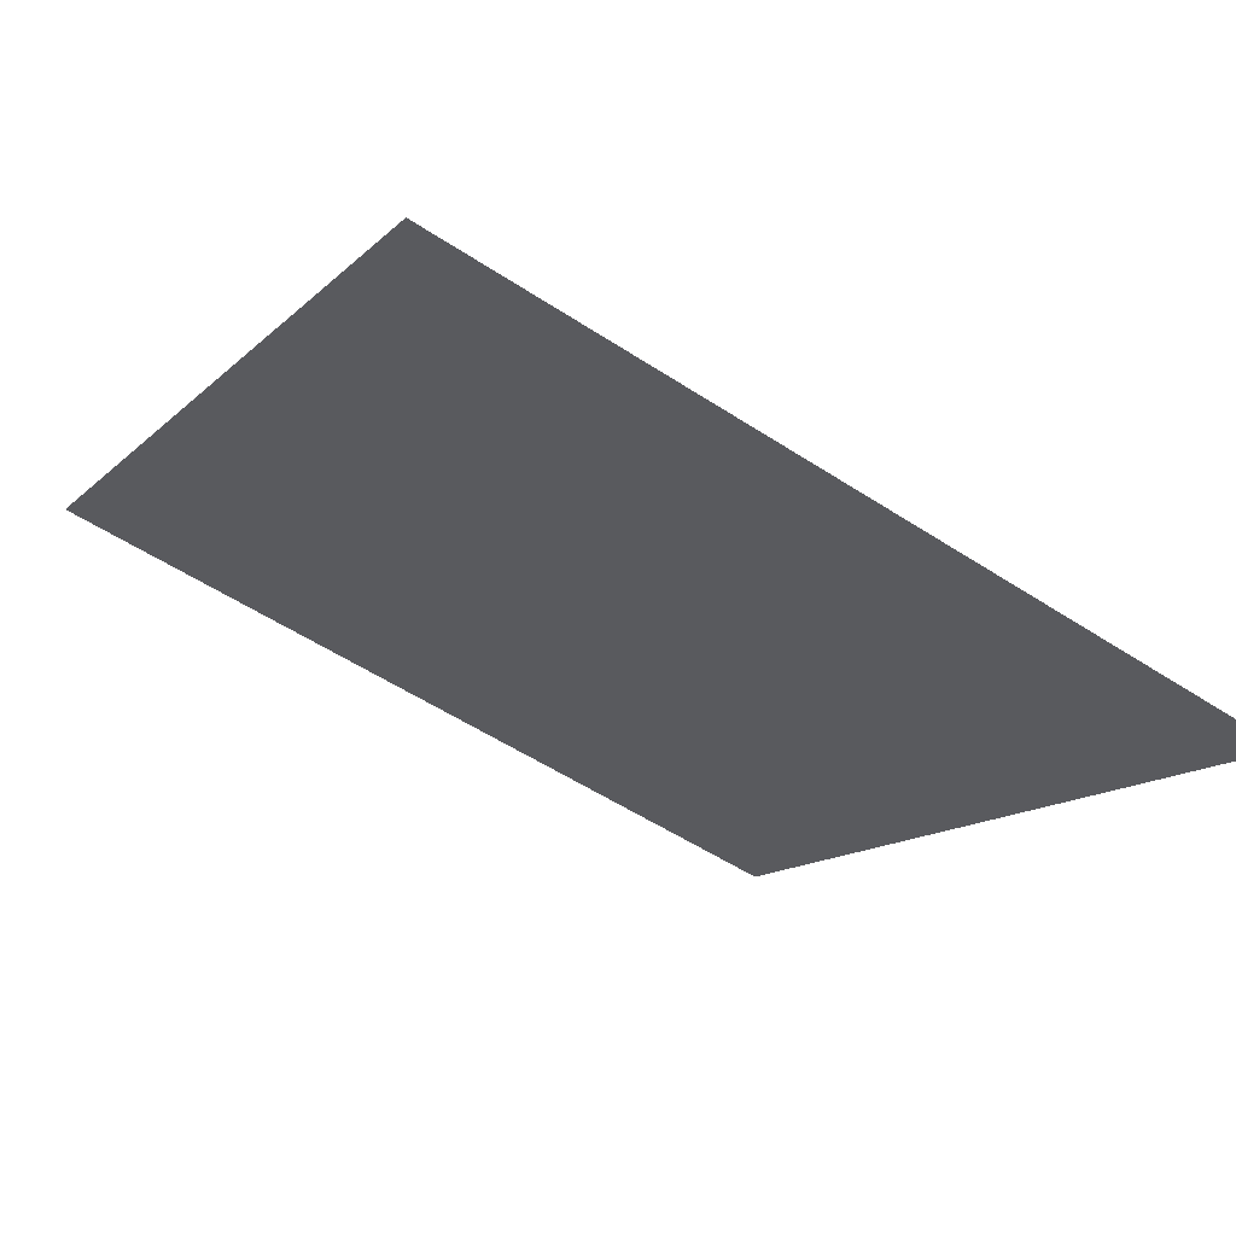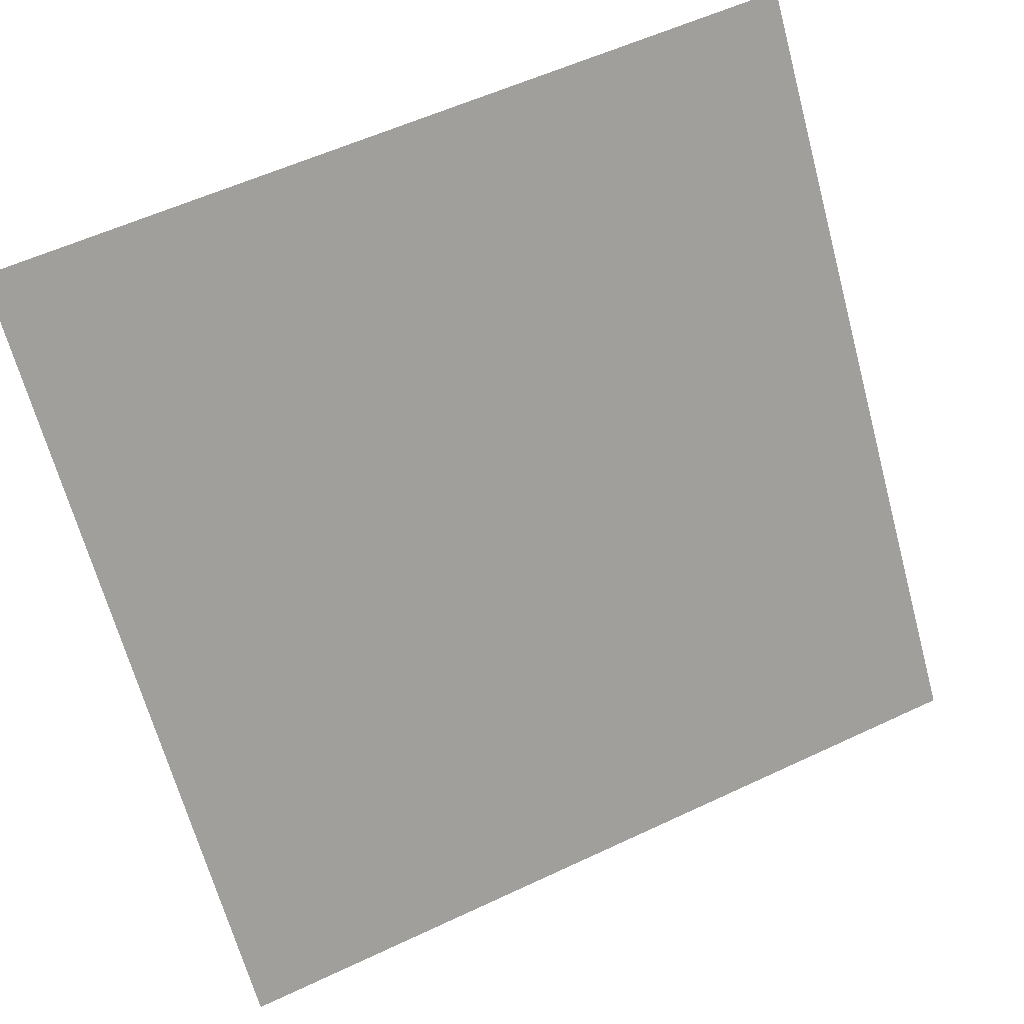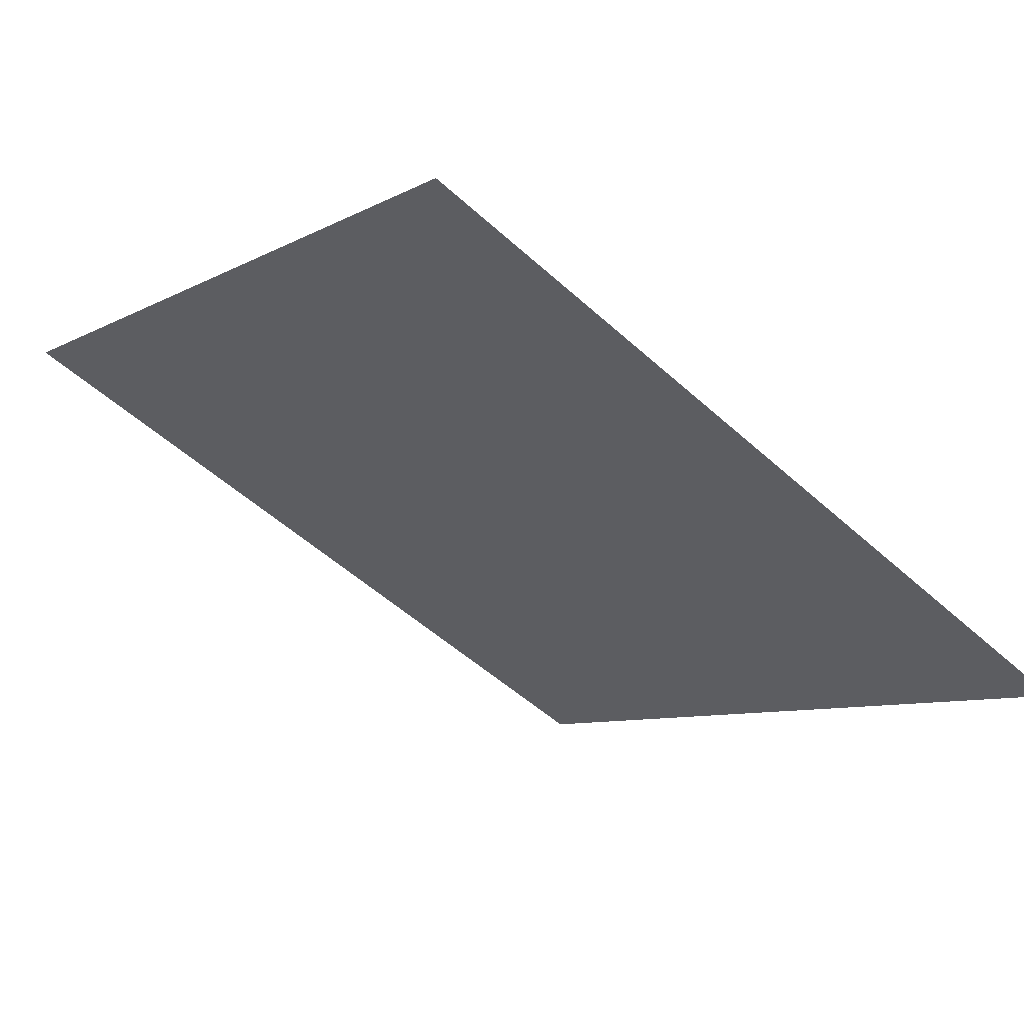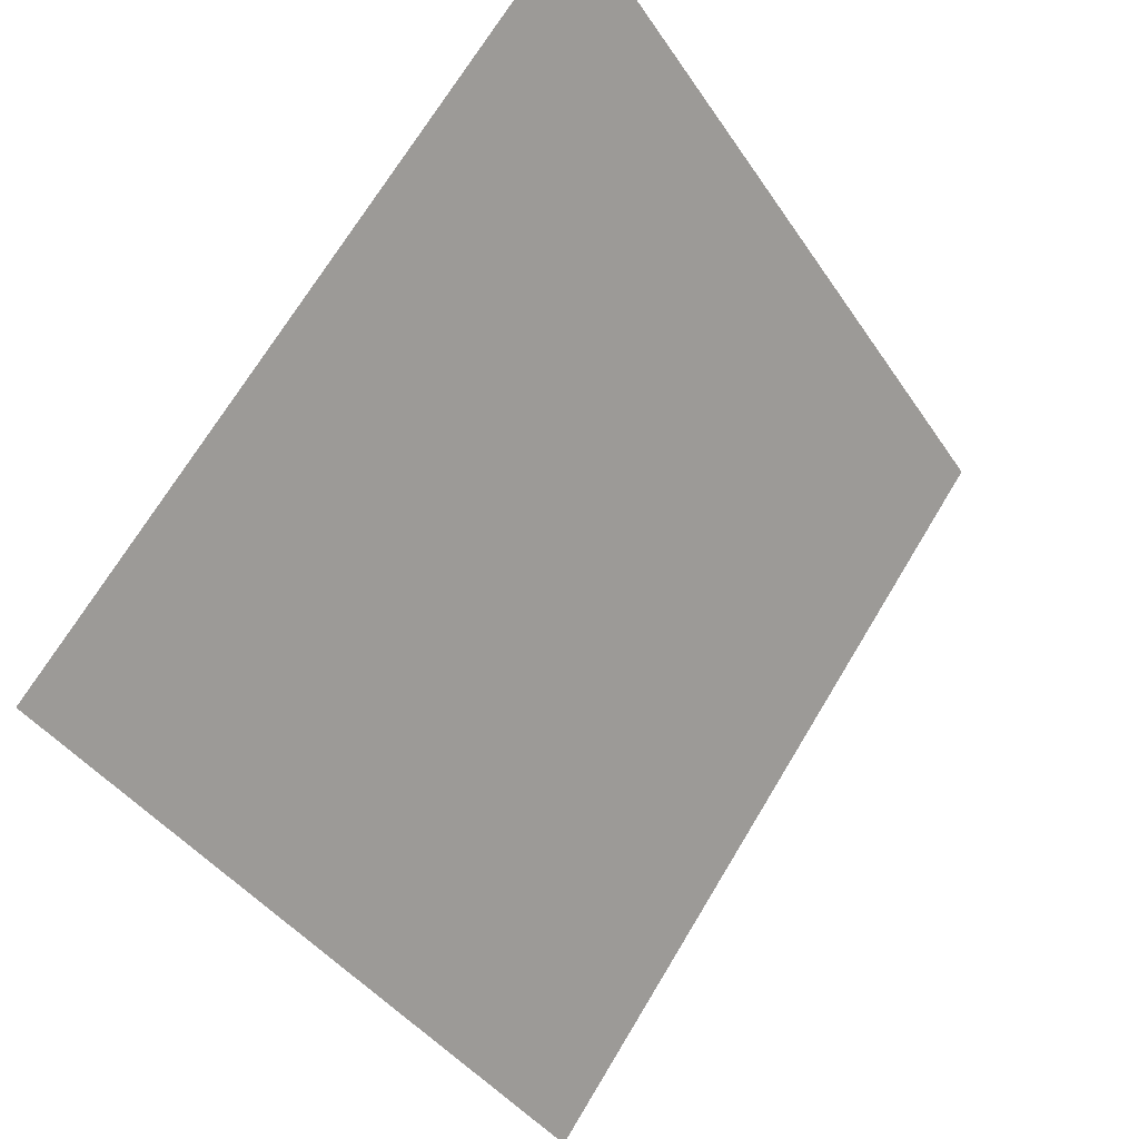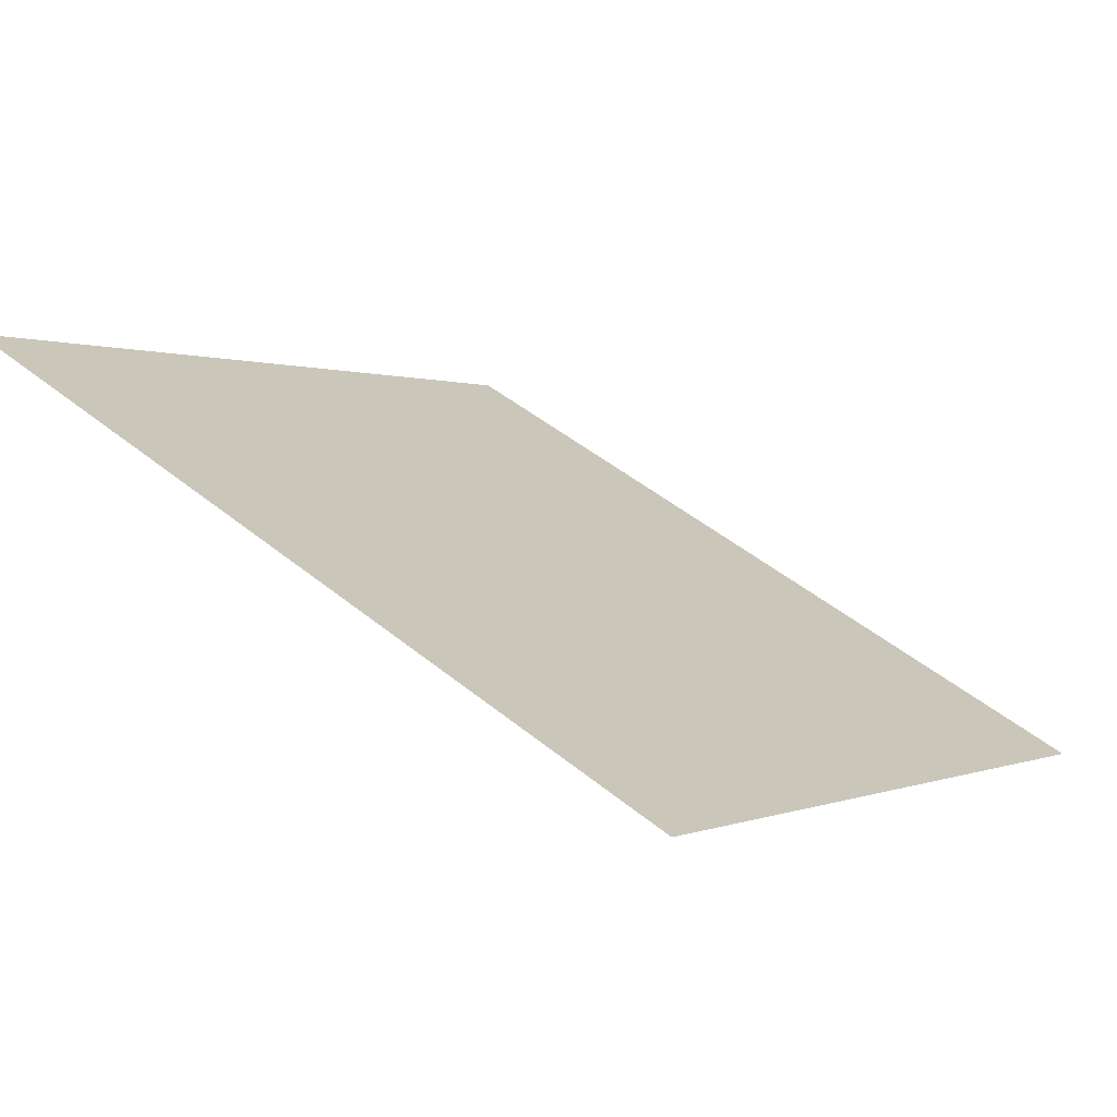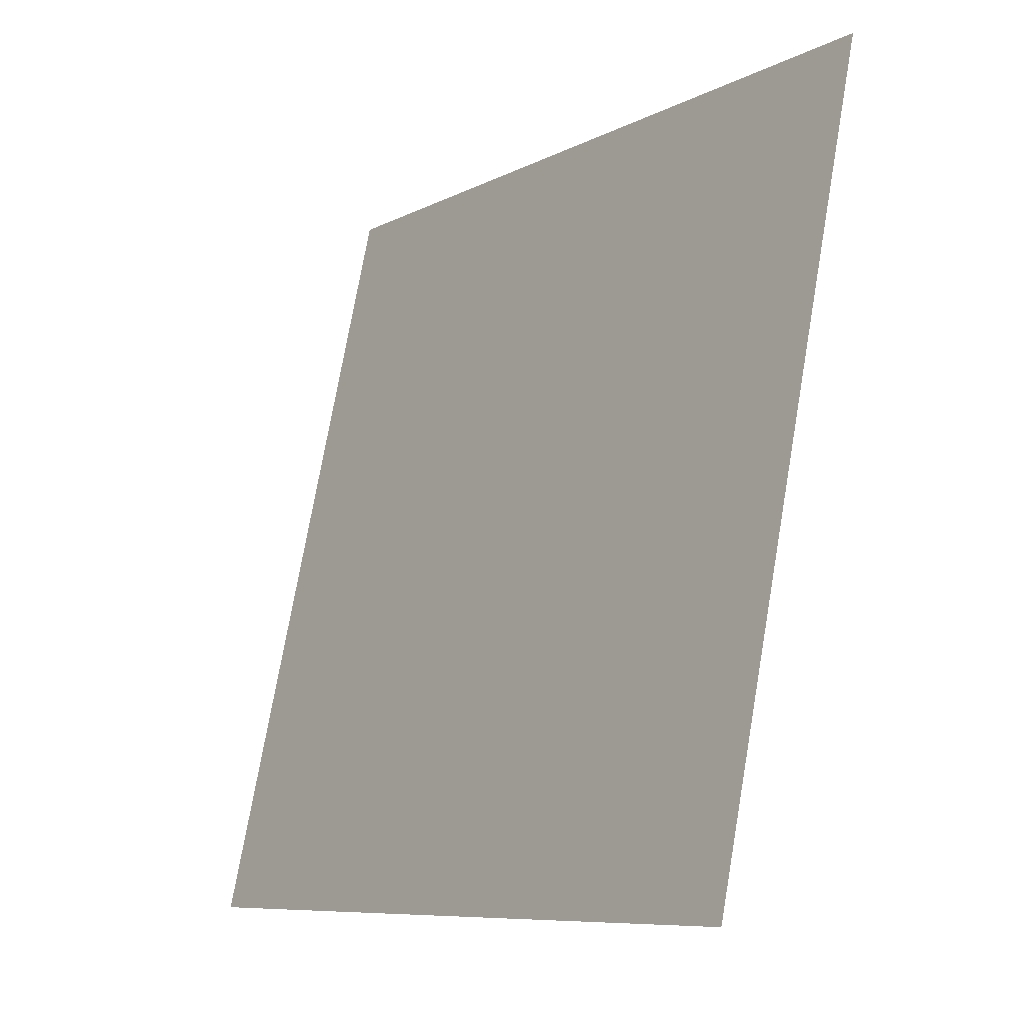
<metadata>
{"format":"obj","ext":"obj","renderer":"f3d","projection":"perspective","resolution":1024,"background":"white","views":[{"elev":-56.2,"azim":145.7,"up":"+Y"},{"elev":57.5,"azim":-27.6,"up":"+Z"},{"elev":-54.5,"azim":136.4,"up":"+Y"},{"elev":-40.4,"azim":118.8,"up":"+Z"},{"elev":45.4,"azim":43.0,"up":"+Y"},{"elev":73.9,"azim":98.5,"up":"+Z"}]}
</metadata>
<code>
v 0.2504 0.5952 0.2578
v 0.2438 0.5953 0.2578
v 0.2439 0.5992 0.2631
v 0.2505 0.5991 0.263
f 4 3 2 1

</code>
